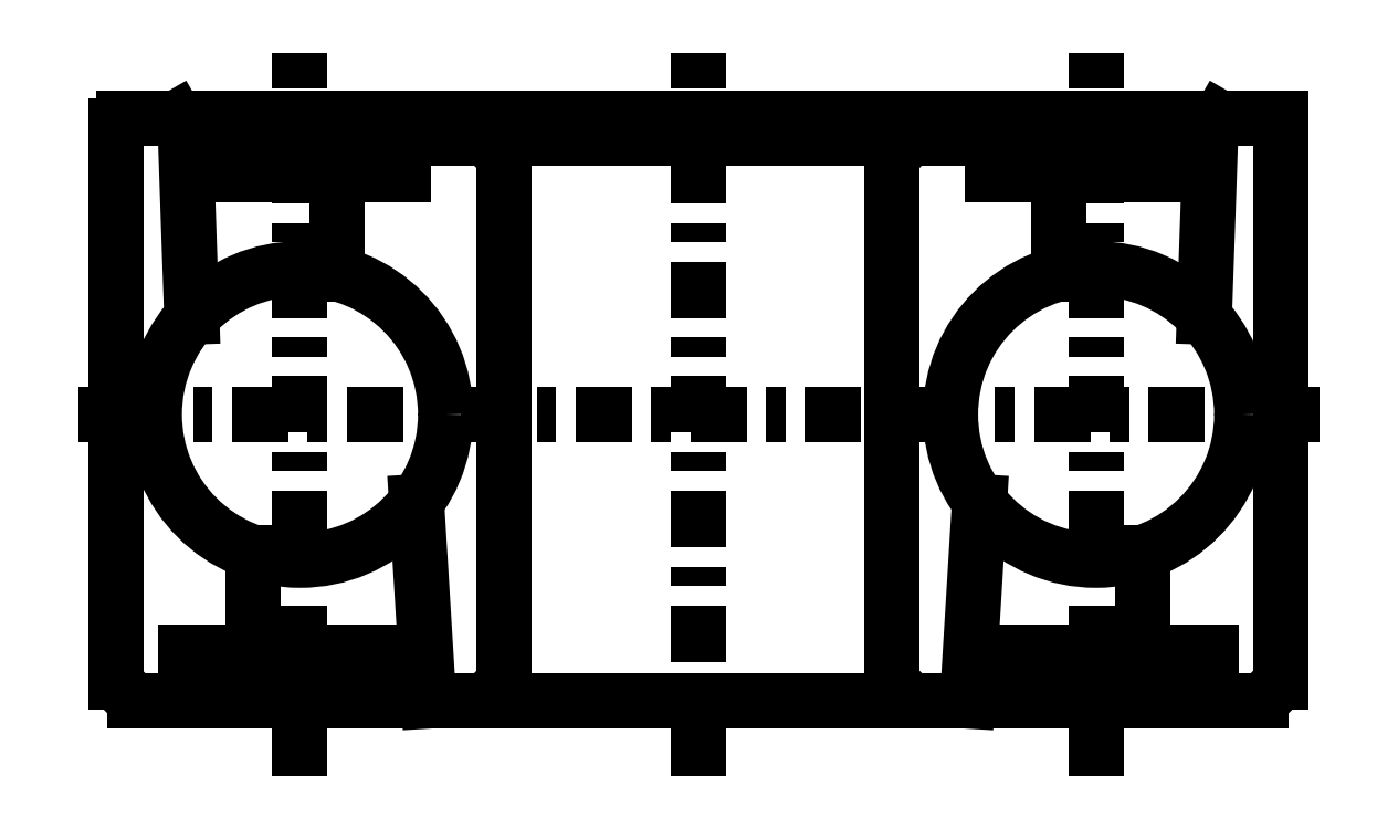
<metadata>
{"format":"dxf","ext":"dxf","renderer":"ezdxf+matplotlib","layout":"modelspace","background":"white","min_lineweight":24,"dpi":150}
</metadata>
<code>
0
SECTION
2
ENTITIES
0
LINE
8
1
10
13.1
20
8.475
30
0
11
6.7
21
8.475
31
0
0
LINE
8
1
10
13.1
20
8.475
30
0
11
6.7
21
8.475
31
0
0
LINE
8
1
10
8.351
20
7.15
30
0
11
8.351
21
7.25
31
0
0
LINE
8
1
10
7.212
20
10
30
0
11
7.26
21
9.917
31
0
0
LINE
8
1
10
7.293
20
8.977
30
0
11
7.26
21
9.917
31
0
0
LINE
8
1
10
7.61
20
7.25
30
0
11
7.61
21
7.764
31
0
0
LINE
8
1
10
8.04
20
9.201
30
0
11
8.04
21
9.71
31
0
0
LINE
8
1
10
8.45
20
8.025
30
0
11
8.513
21
7
31
0
0
CIRCLE
8
1
10
7.85
20
8.475
30
0
40
0.75
0
LINE
8
1
10
6.94
20
10
30
0
11
9.9
21
10
31
0
0
ARC
8
1
10
7.415
20
9.485
30
0
40
0.7
50
132.7
51
137.3
0
LINE
8
1
10
6.9
20
7.1
30
0
11
6.9
21
9.96
31
0
0
ARC
8
1
10
7.442
20
7.542
30
0
40
0.7
50
219.2
51
230.8
0
ARC
8
1
10
8.358
20
9.358
30
0
40
0.7
50
39.2
51
50.8
0
LINE
8
1
10
8.9
20
7.1
30
0
11
8.9
21
9.8
31
0
0
ARC
8
1
10
8.358
20
7.542
30
0
40
0.7
50
309.2
51
320.8
0
LINE
8
1
10
9.9
20
10
30
0
11
12.9
21
10
31
0
0
LINE
8
1
10
12.59
20
10
30
0
11
12.54
21
9.917
31
0
0
LINE
8
1
10
12.51
20
8.977
30
0
11
12.54
21
9.917
31
0
0
LINE
8
1
10
12.19
20
7.25
30
0
11
12.19
21
7.764
31
0
0
LINE
8
1
10
11.76
20
9.201
30
0
11
11.76
21
9.71
31
0
0
LINE
8
1
10
11.35
20
8.025
30
0
11
11.29
21
7
31
0
0
CIRCLE
8
1
10
11.95
20
8.475
30
0
40
0.75
0
ARC
8
1
10
12.39
20
9.485
30
0
40
0.7
50
42.68
51
47.32
0
ARC
8
1
10
11.44
20
9.358
30
0
40
0.7
50
129.2
51
140.8
0
LINE
8
1
10
10.9
20
7.1
30
0
11
10.9
21
9.8
31
0
0
ARC
8
1
10
11.44
20
7.542
30
0
40
0.7
50
219.2
51
230.8
0
LINE
8
1
10
12.9
20
7.1
30
0
11
12.9
21
9.96
31
0
0
ARC
8
1
10
12.36
20
7.542
30
0
40
0.7
50
309.2
51
320.8
0
LINE
8
1
10
8.708
20
7
30
0
11
11.29
21
7
31
0
0
LINE
8
1
10
7
20
7
30
0
11
8.708
21
7
31
0
0
LINE
8
1
10
7.168
20
7
30
0
11
12.69
21
7
31
0
0
LINE
8
1
10
11.28
20
7
30
0
11
12.8
21
7
31
0
0
LINE
8
1
10
7.26
20
7.15
30
0
11
8.351
21
7.15
31
0
0
LINE
8
1
10
7.26
20
7.25
30
0
11
8.351
21
7.25
31
0
0
LINE
8
1
10
7.26
20
7.15
30
0
11
7.26
21
7.25
31
0
0
LINE
8
1
10
11.45
20
7.15
30
0
11
11.45
21
7.25
31
0
0
LINE
8
1
10
12.54
20
7.15
30
0
11
11.45
21
7.15
31
0
0
LINE
8
1
10
12.54
20
7.25
30
0
11
11.45
21
7.25
31
0
0
LINE
8
1
10
12.54
20
7.15
30
0
11
12.54
21
7.25
31
0
0
LINE
8
1
10
12.38
20
9.81
30
0
11
12.38
21
9.71
31
0
0
LINE
8
1
10
11.42
20
9.81
30
0
11
12.38
21
9.81
31
0
0
LINE
8
1
10
11.42
20
9.81
30
0
11
11.42
21
9.71
31
0
0
LINE
8
1
10
11.42
20
9.71
30
0
11
12.38
21
9.71
31
0
0
LINE
8
1
10
7.415
20
9.81
30
0
11
7.415
21
9.71
31
0
0
LINE
8
1
10
8.385
20
9.81
30
0
11
7.415
21
9.81
31
0
0
LINE
8
1
10
8.385
20
9.81
30
0
11
8.385
21
9.71
31
0
0
LINE
8
1
10
8.385
20
9.71
30
0
11
7.415
21
9.71
31
0
0
LINE
8
1
10
8.29
20
9.81
30
0
11
8.29
21
9.9
31
0
0
LINE
8
1
10
11.51
20
9.81
30
0
11
11.51
21
9.9
31
0
0
LINE
8
1
10
8.29
20
9.9
30
0
11
11.51
21
9.9
31
0
0
LINE
8
1
10
12.44
20
7
30
0
11
12.44
21
7.15
31
0
0
LINE
8
1
10
7.36
20
7
30
0
11
7.36
21
7.15
31
0
0
LINE
8
1
10
7.85
20
6.612
30
0
11
7.85
21
10.34
31
0
0
LINE
8
1
10
9.9
20
6.612
30
0
11
9.9
21
10.34
31
0
0
LINE
8
1
10
11.95
20
6.612
30
0
11
11.95
21
10.34
31
0
0
VIEWPORT
8
0
10
9.9
20
7
30
0
40
19.8
41
14
68
     1
69
     1
12
9.9
22
7
13
0
23
0
14
0.5
24
0.5
15
0.5
25
0.5
16
0
26
0
36
1
17
0
27
0
37
0
42
50
43
0
44
0
45
9
50
0
51
0
72
   100
90
   557152
1

281
     0
71
     1
74
     0
110
0
120
0
130
0
111
1
121
0
131
0
112
0
122
1
132
0
79
     0
146
0
170
     0
61
     5
292
     1
282
     1
141
0
142
0
63
   256
0
ENDSEC
0
EOF

</code>
